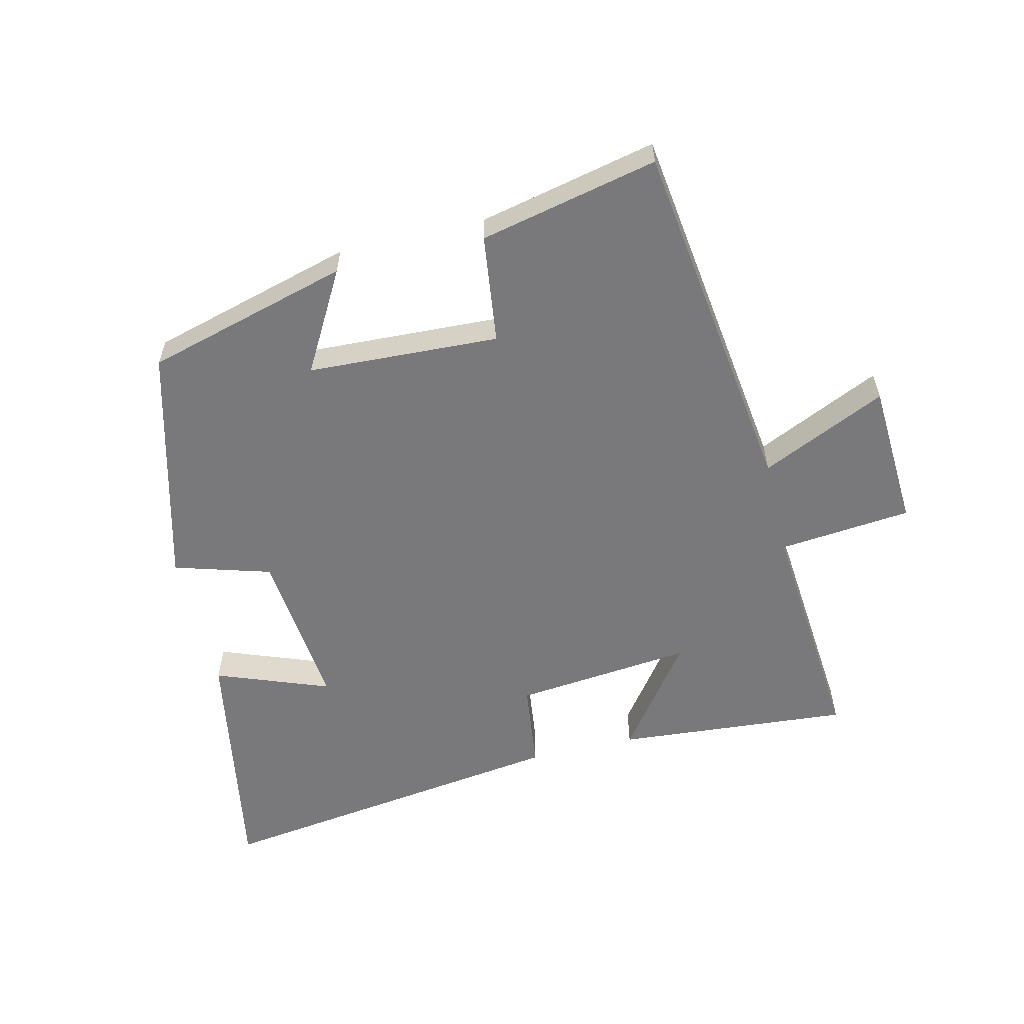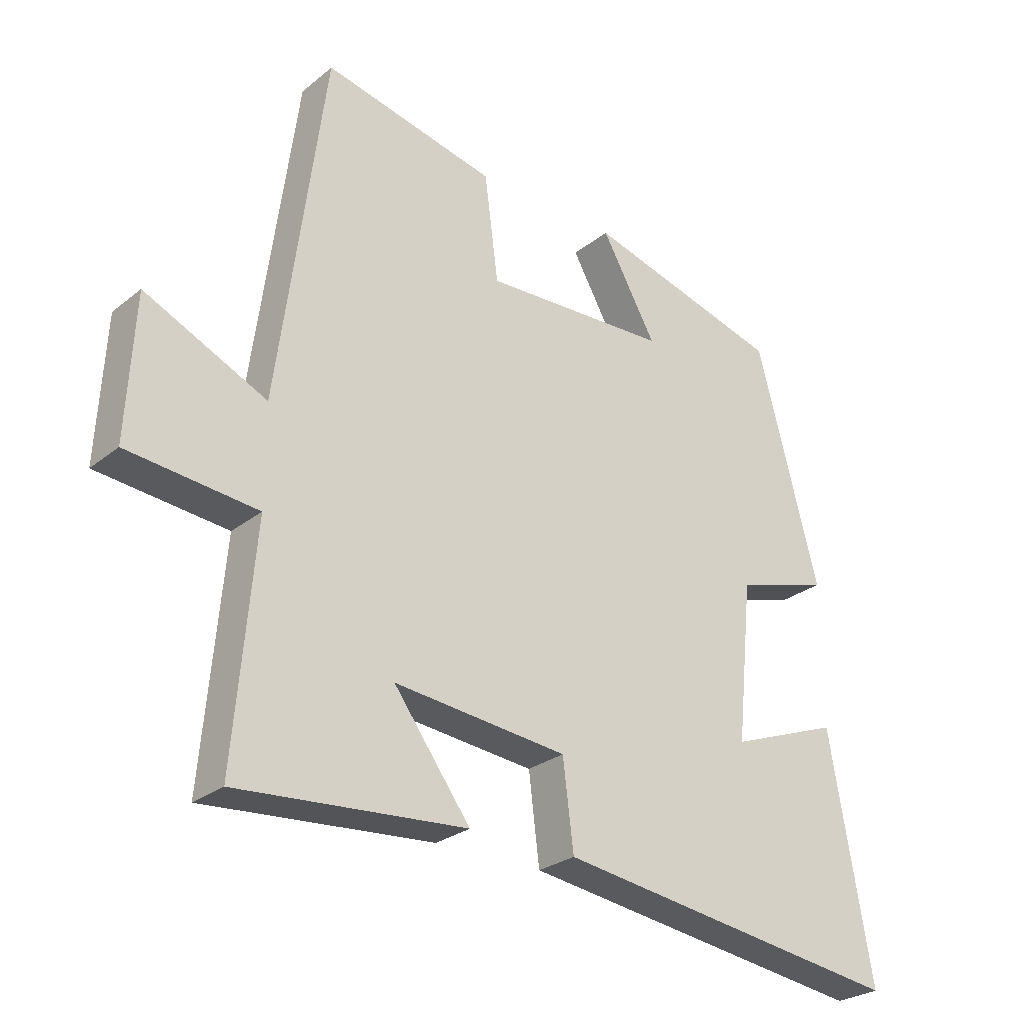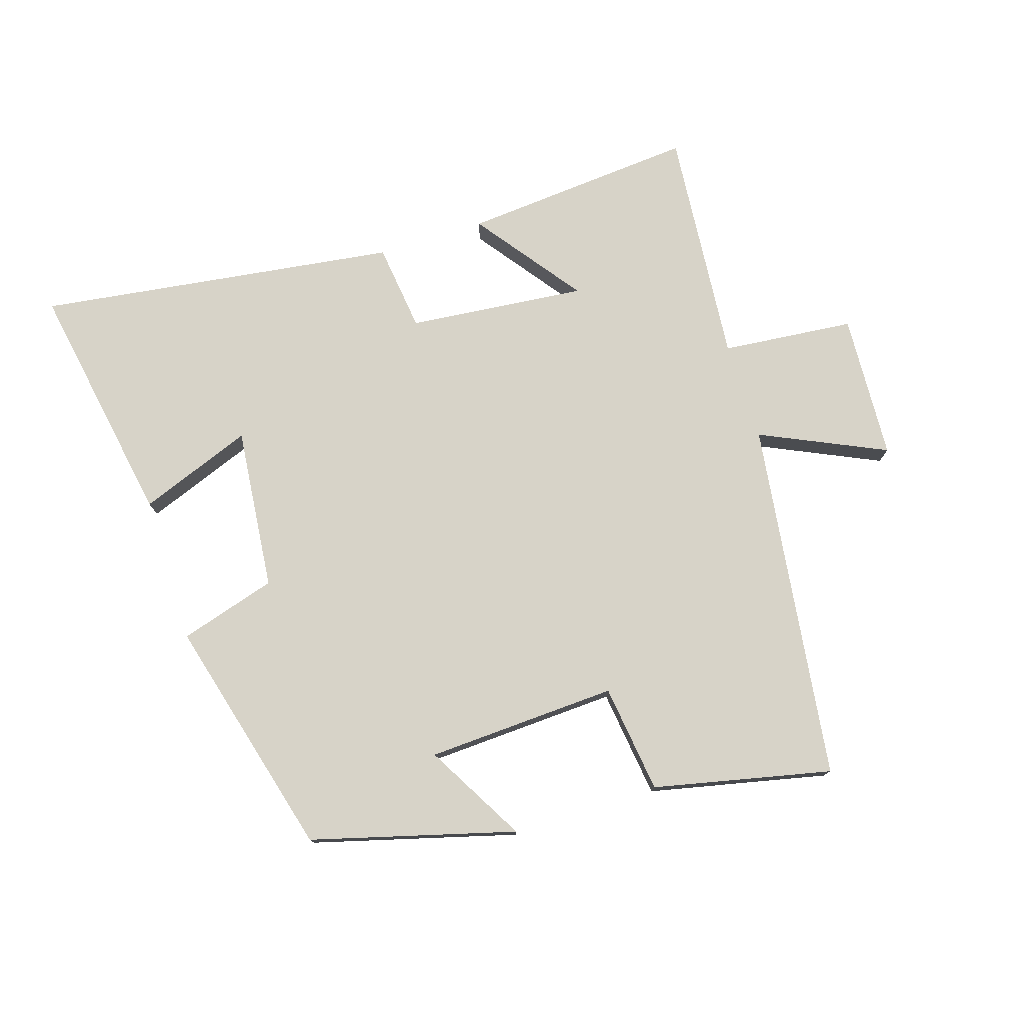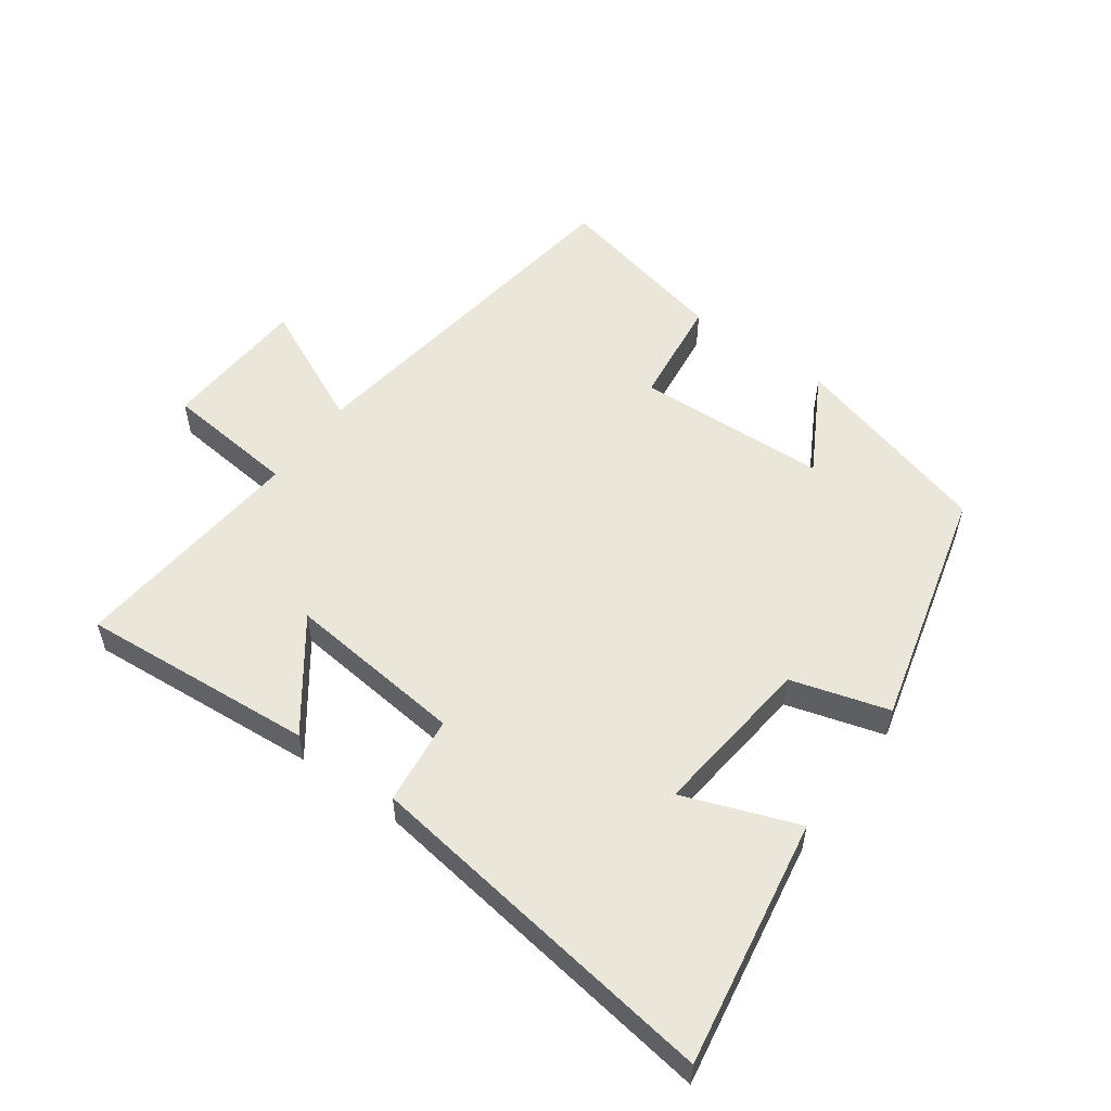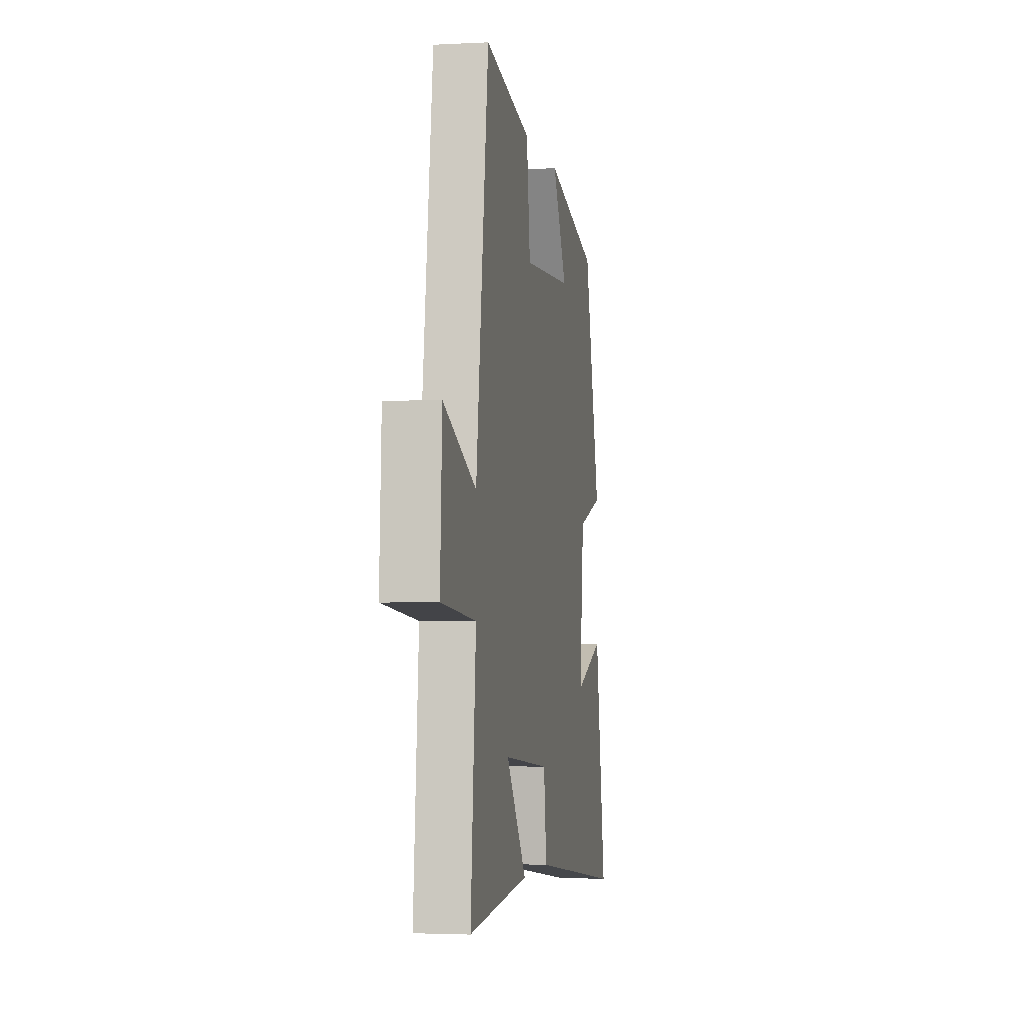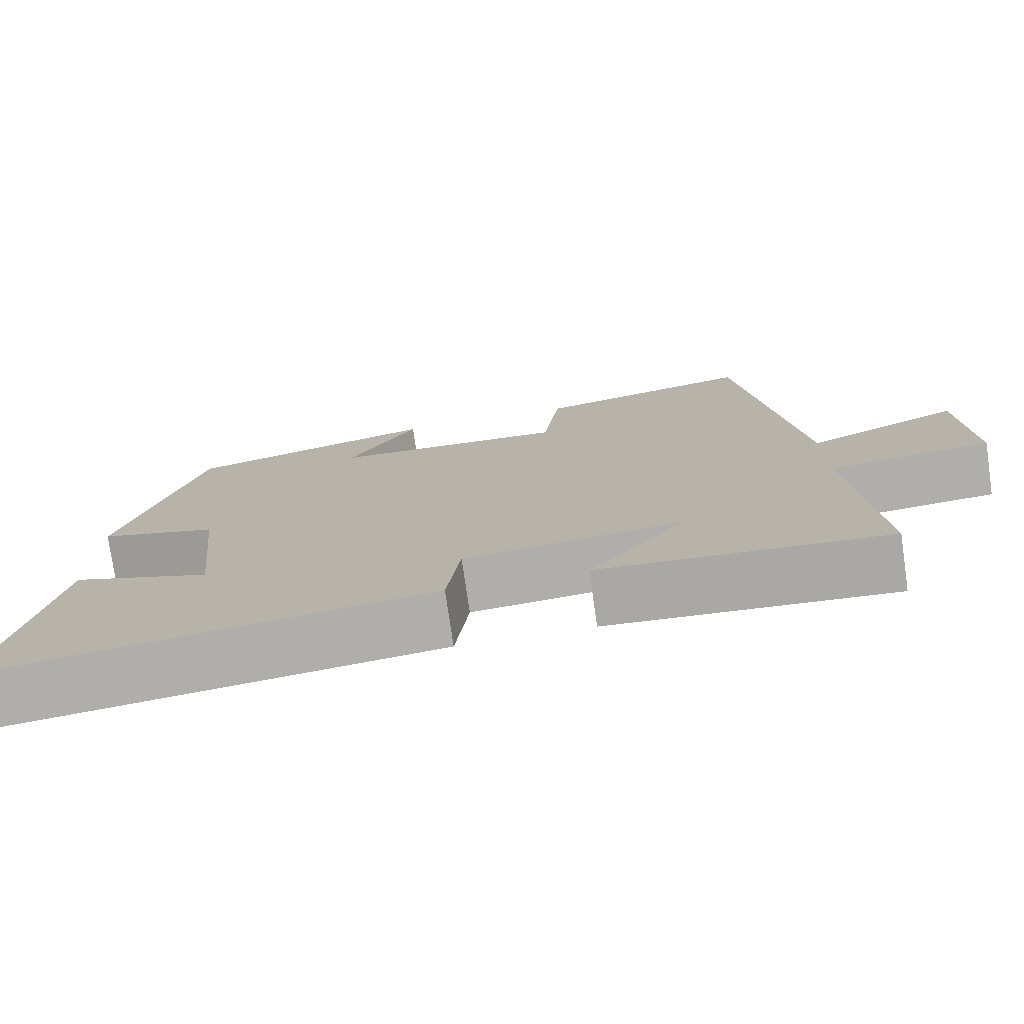
<metadata>
{"format":"obj","ext":"obj","renderer":"f3d","projection":"perspective","resolution":1024,"background":"white","views":[{"elev":-57.9,"azim":13.5,"up":"+Y"},{"elev":-27.0,"azim":140.7,"up":"+Z"},{"elev":76.8,"azim":-17.6,"up":"+Y"},{"elev":54.9,"azim":-143.9,"up":"+Y"},{"elev":-2.8,"azim":100.4,"up":"+Z"},{"elev":-76.4,"azim":8.2,"up":"+Z"}]}
</metadata>
<code>
v -0.401 0.07 0.413
v -0.084 0.07 0.5
v -0.172 0.07 0.344
v 0.126 0.07 0.33
v 0.148 0.07 0.5
v 0.425 0.07 0.561
v 0.5 0.07 -0.002
v 0.695 0.07 0.088
v 0.707 0.07 -0.14
v 0.5 0.07 -0.16
v 0.532 0.07 -0.53
v 0.167 0.07 -0.5
v 0.29 0.07 -0.334
v 0.012 0.07 -0.362
v -0.005 0.07 -0.5
v -0.567 0.07 -0.577
v -0.5 0.07 -0.194
v -0.323 0.07 -0.261
v -0.349 0.07 -0.007
v -0.5 0.07 0.038
v -0.401 0 0.413
v -0.084 0 0.5
v -0.172 0 0.344
v 0.126 0 0.33
v 0.148 0 0.5
v 0.425 0 0.561
v 0.5 0 -0.002
v 0.695 0 0.088
v 0.707 0 -0.14
v 0.5 0 -0.16
v 0.532 0 -0.53
v 0.167 0 -0.5
v 0.29 0 -0.334
v 0.012 0 -0.362
v -0.005 0 -0.5
v -0.567 0 -0.577
v -0.5 0 -0.194
v -0.323 0 -0.261
v -0.349 0 -0.007
v -0.5 0 0.038
f 19 20 1
f 15 16 17 18
f 14 15 18 19
f 13 14 19 1
f 10 11 12 13
f 7 8 9 10
f 4 5 6 7
f 3 4 7 10
f 1 2 3
f 1 3 10 13
f 21 40 39
f 38 37 36 35
f 39 38 35 34
f 21 39 34 33
f 33 32 31 30
f 30 29 28 27
f 27 26 25 24
f 30 27 24 23
f 23 22 21
f 33 30 23 21
f 1 21 22 2
f 2 22 23 3
f 3 23 24 4
f 4 24 25 5
f 5 25 26 6
f 6 26 27 7
f 7 27 28 8
f 8 28 29 9
f 9 29 30 10
f 10 30 31 11
f 11 31 32 12
f 12 32 33 13
f 13 33 34 14
f 14 34 35 15
f 15 35 36 16
f 16 36 37 17
f 17 37 38 18
f 18 38 39 19
f 19 39 40 20
f 20 40 21 1

</code>
